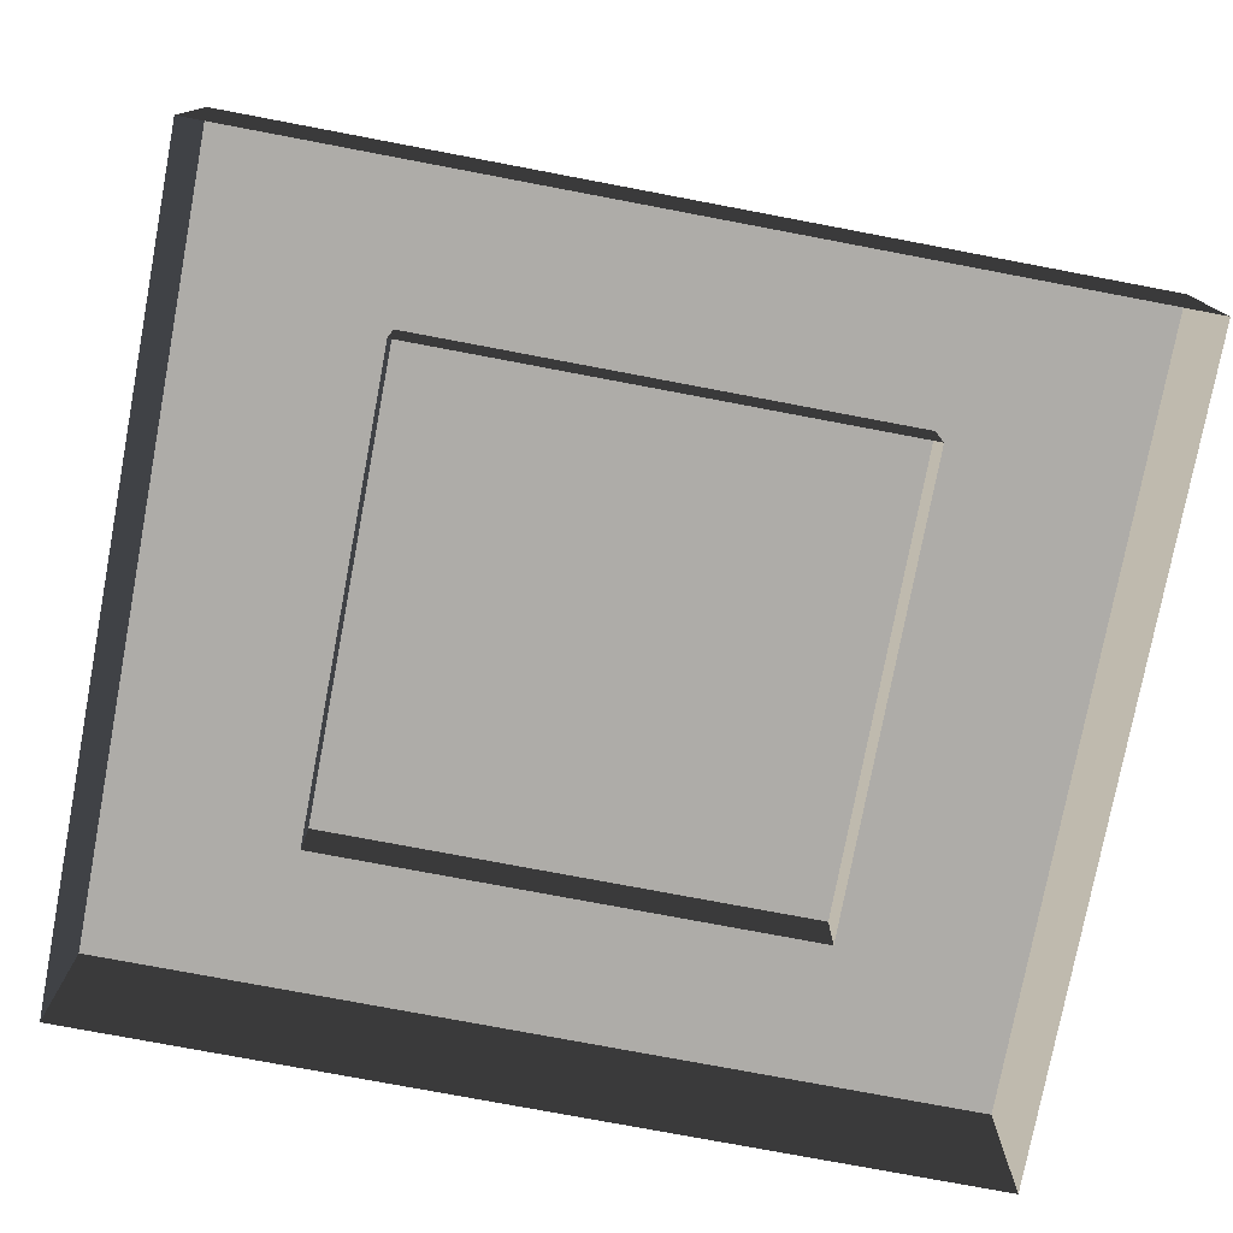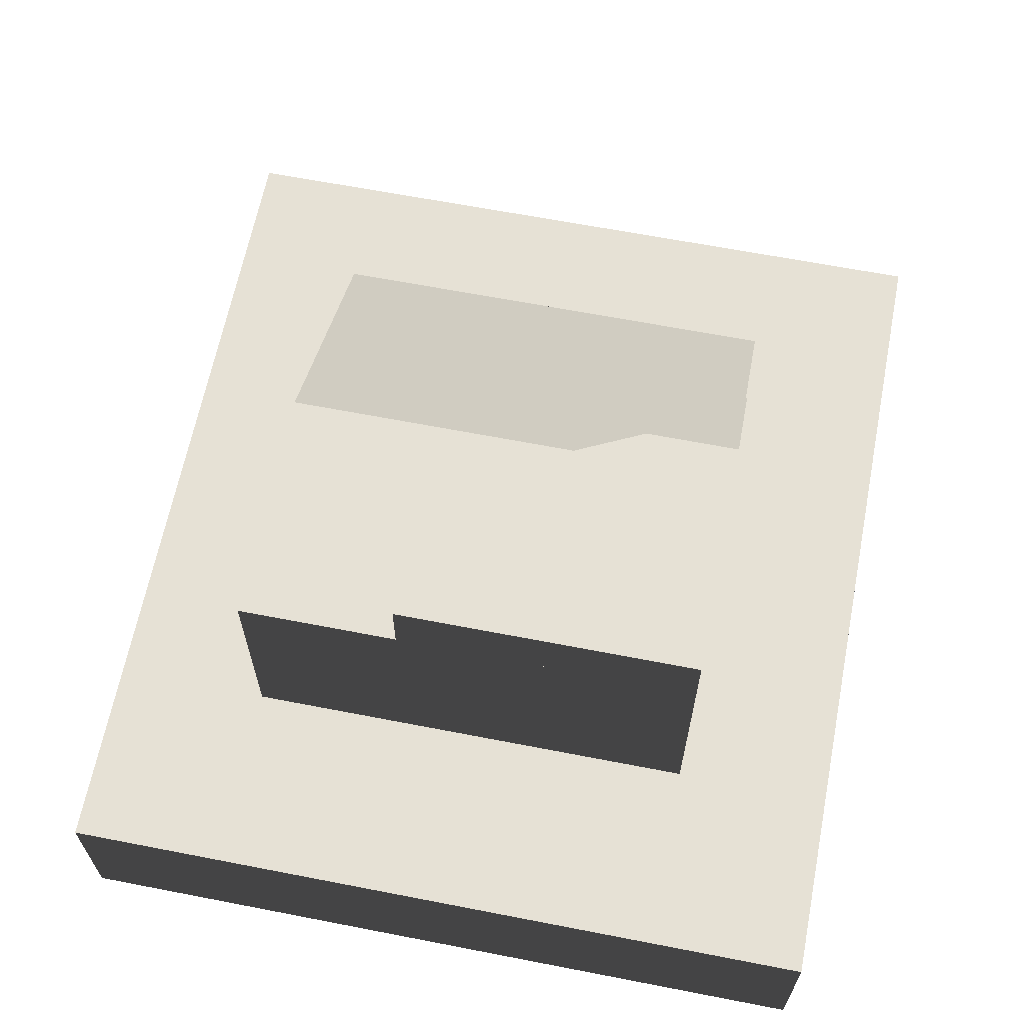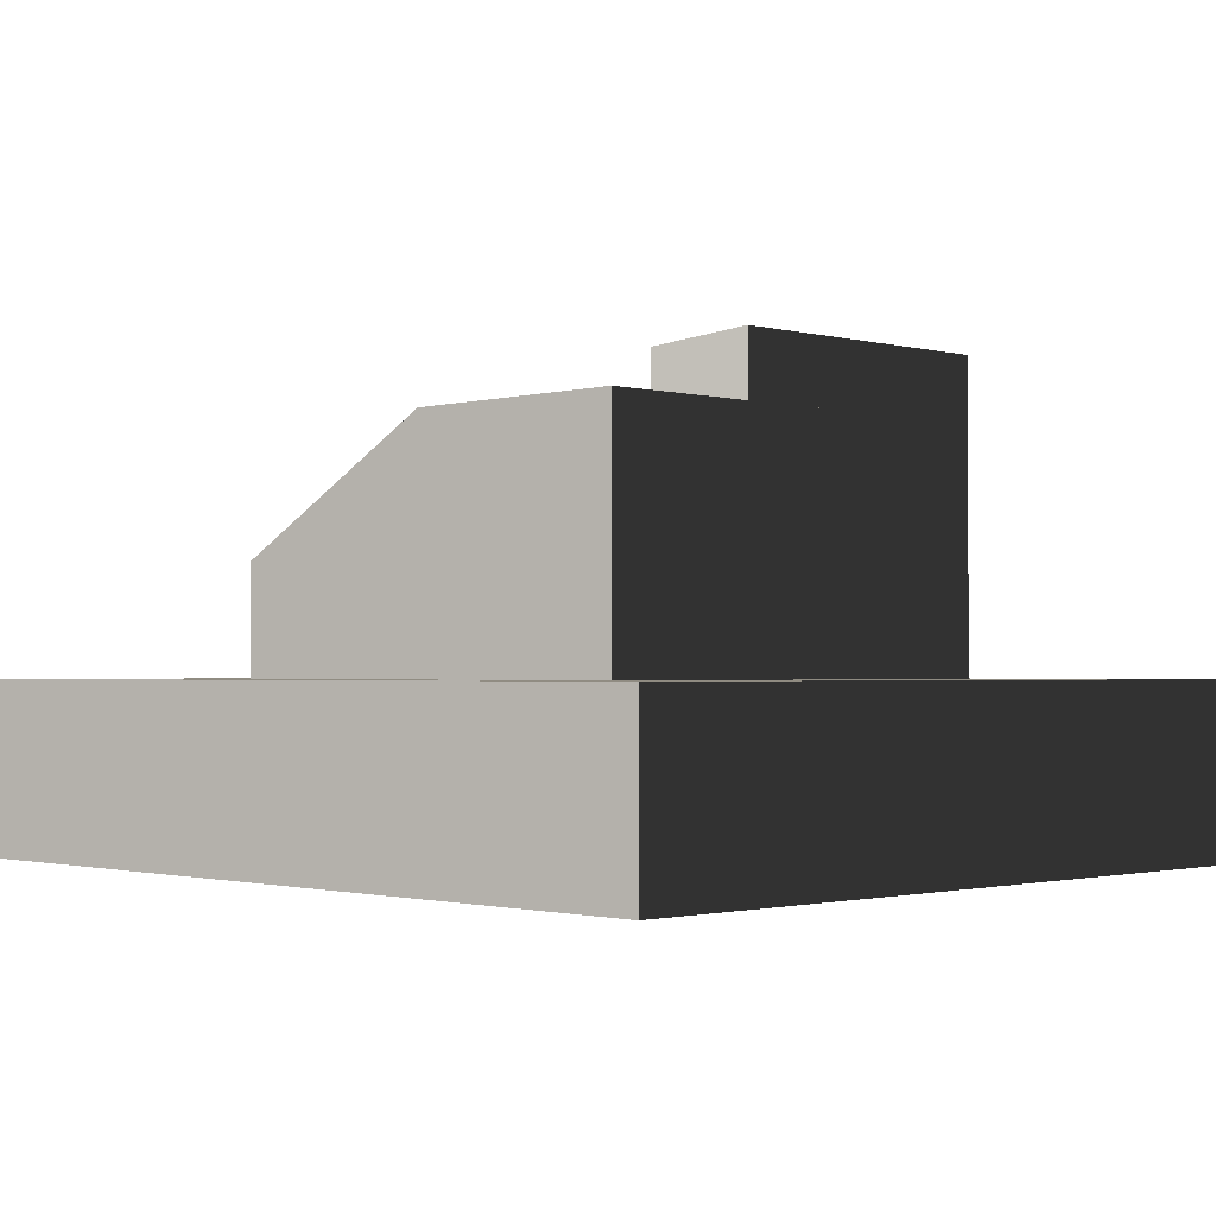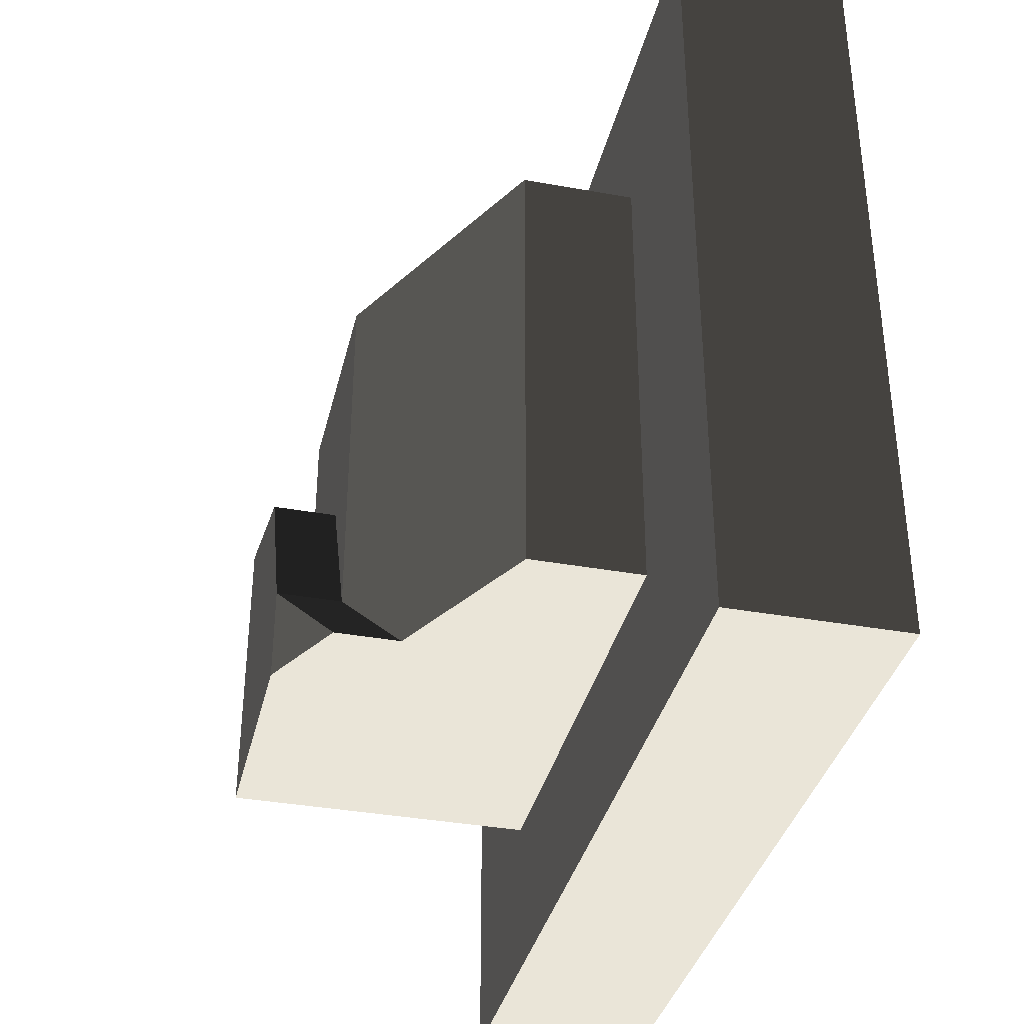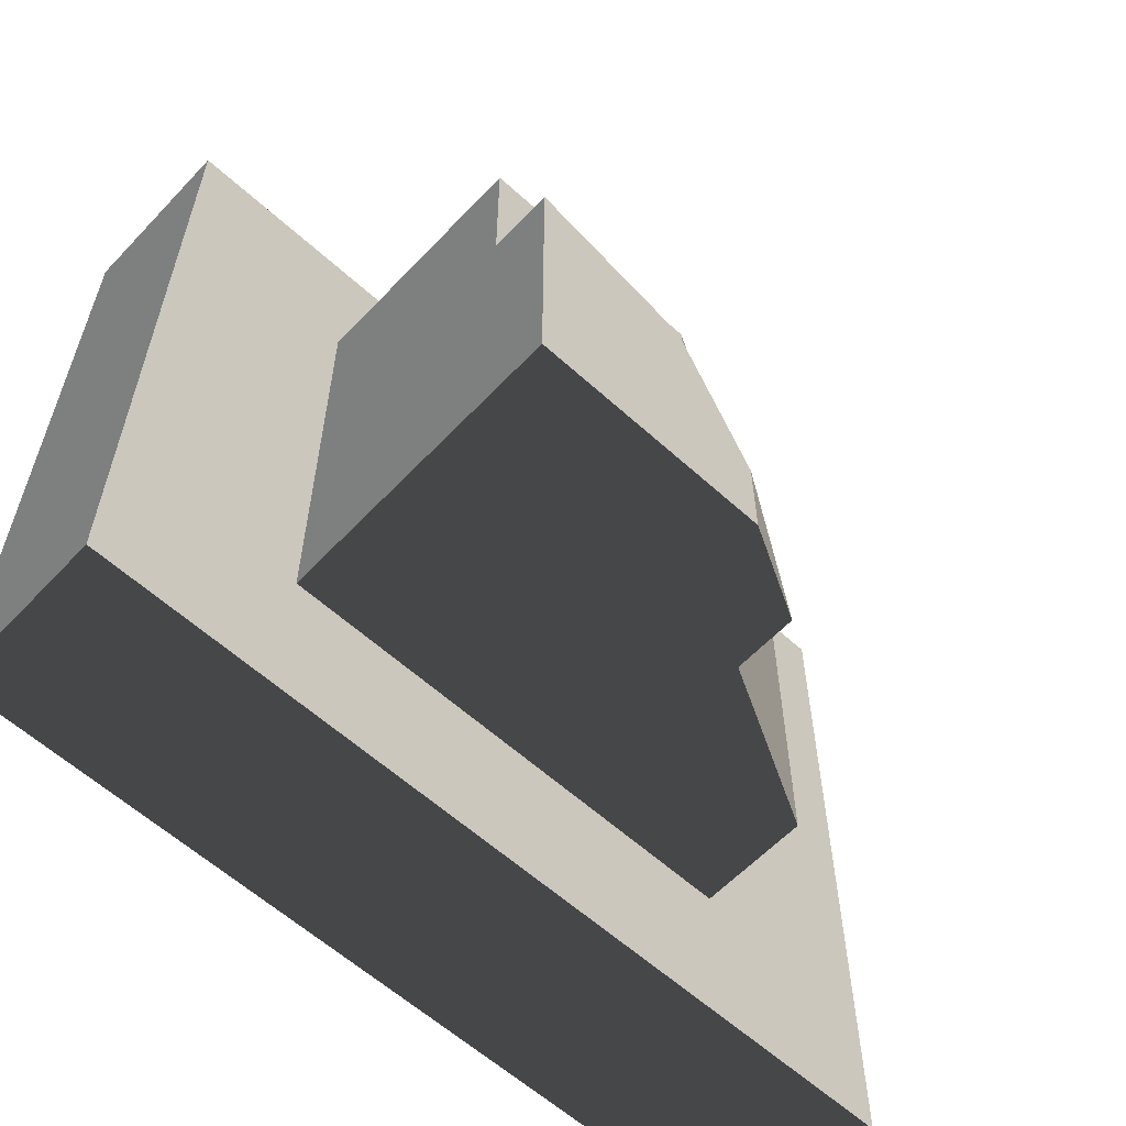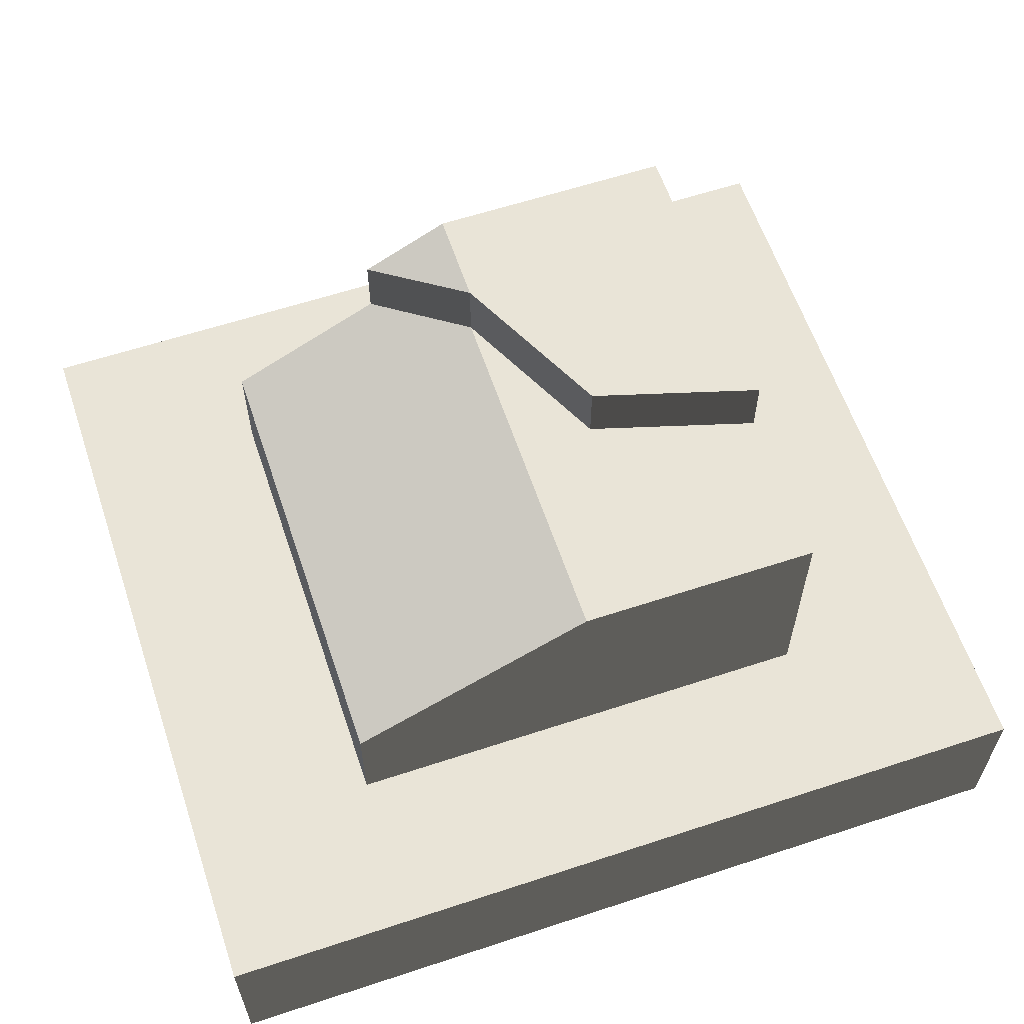
<metadata>
{"format":"obj","ext":"obj","renderer":"f3d","projection":"perspective","resolution":1024,"background":"white","views":[{"elev":-76.9,"azim":169.3,"up":"+Y"},{"elev":64.1,"azim":101.1,"up":"+Y"},{"elev":-1.4,"azim":45.7,"up":"+Y"},{"elev":-36.3,"azim":-103.3,"up":"+Z"},{"elev":-59.6,"azim":137.0,"up":"+Z"},{"elev":60.8,"azim":-18.6,"up":"+Y"}]}
</metadata>
<code>
v 0.3365 0.5651 -0.3225
v 0.3365 0.5651 0.09776
v 0.3365 0.5651 0.3225
v 1.106e-05 0.6545 -0.1914
v 1.144e-05 0.6545 -0.3225
v -0.1198 0.5917 -0.3225
v -0.5991 2.842e-14 -0.5425
v -0.5991 0.2348 -0.5425
v 0.5991 0.2348 -0.5425
v 0.5991 2.842e-14 -0.5425
v -0.5991 0.2348 -0.5425
v -0.5991 0.2348 0.5425
v 0.5991 0.2348 0.5425
v 0.5991 0.2348 -0.5425
v -0.5991 0.2348 0.5425
v -0.5991 2.842e-14 0.5425
v 0.5991 2.842e-14 0.5425
v 0.5991 0.2348 0.5425
v 0.5991 2.842e-14 -0.5425
v 0.5991 0.2348 -0.5425
v 0.5991 0.2348 0.5425
v 0.5991 2.842e-14 0.5425
v -0.5991 2.842e-14 0.5425
v -0.5991 0.2348 0.5425
v -0.5991 0.2348 -0.5425
v -0.5991 2.842e-14 -0.5425
v 9.537e-06 0.5651 0.3225
v -0.3364 0.3889 0.3225
v -0.3364 0.1478 0.3225
v 0.3365 0.1478 0.3225
v 0.3365 0.5651 0.3225
v -0.3364 0.1478 0.3225
v -0.3364 0.3889 0.3225
v -0.3364 0.3889 -0.3225
v -0.3364 0.1478 -0.3225
v 0.3365 0.1478 -0.3225
v -0.3364 0.1478 -0.3225
v -0.3364 0.3889 -0.3225
v -0.1198 0.5024 -0.3225
v 1.144e-05 0.5651 -0.3225
v 0.3365 0.5651 -0.3225
v 0.3365 0.5651 0.3225
v 0.3365 0.1478 0.3225
v 0.3365 0.1478 -0.3225
v 0.3365 0.5651 -0.3225
v 0.3365 0.6545 0.09776
v 0.3365 0.6545 -0.3225
v 1.144e-05 0.6545 -0.3225
v 1.106e-05 0.6545 -0.1914
v 0.1087 0.6545 0.03173
v 0.1087 0.5651 0.03173
v 1.106e-05 0.5651 -0.1914
v 9.537e-06 0.5651 0.3225
v 0.3365 0.5651 0.09776
v 0.3365 0.5651 0.3225
v 1.106e-05 0.5651 -0.1914
v -0.1198 0.5024 -0.3225
v -0.3364 0.3889 -0.3225
v -0.3364 0.3889 0.3225
v 9.537e-06 0.5651 0.3225
v 1.106e-05 0.5651 -0.1914
v 1.106e-05 0.6545 -0.1914
v -0.1198 0.5917 -0.3225
v -0.1198 0.5024 -0.3225
v -0.1198 0.5024 -0.3225
v -0.1198 0.5917 -0.3225
v 1.144e-05 0.6545 -0.3225
v 1.144e-05 0.5651 -0.3225
v 0.3365 0.6545 -0.3225
v 0.3365 0.5651 -0.3225
v 0.3365 0.5651 0.09776
v 0.3365 0.6545 0.09776
v 0.1087 0.6545 0.03173
v 0.1087 0.5651 0.03173
v 0.1087 0.5651 0.03173
v 0.1087 0.6545 0.03173
v 1.106e-05 0.6545 -0.1914
v 1.106e-05 0.5651 -0.1914
v 0.3365 0.5651 -0.3225
v 0.3365 0.6545 -0.3225
v 0.3365 0.6545 0.09776
v 0.3365 0.5651 0.09776
f 2 3 1
f 5 6 4
f 8 9 7
f 9 10 7
f 12 13 11
f 13 14 11
f 16 17 15
f 17 18 15
f 20 21 19
f 21 22 19
f 24 25 23
f 25 26 23
f 28 29 27
f 30 27 29
f 31 27 30
f 33 34 32
f 34 35 32
f 37 38 36
f 39 36 38
f 40 36 39
f 41 36 40
f 43 44 42
f 45 42 44
f 47 48 46
f 49 46 48
f 50 46 49
f 52 53 51
f 54 51 53
f 55 54 53
f 57 58 56
f 59 56 58
f 60 56 59
f 62 63 61
f 63 64 61
f 66 67 65
f 67 68 65
f 67 69 68
f 69 70 68
f 72 73 71
f 73 74 71
f 76 77 75
f 77 78 75
f 80 81 79
f 81 82 79

</code>
